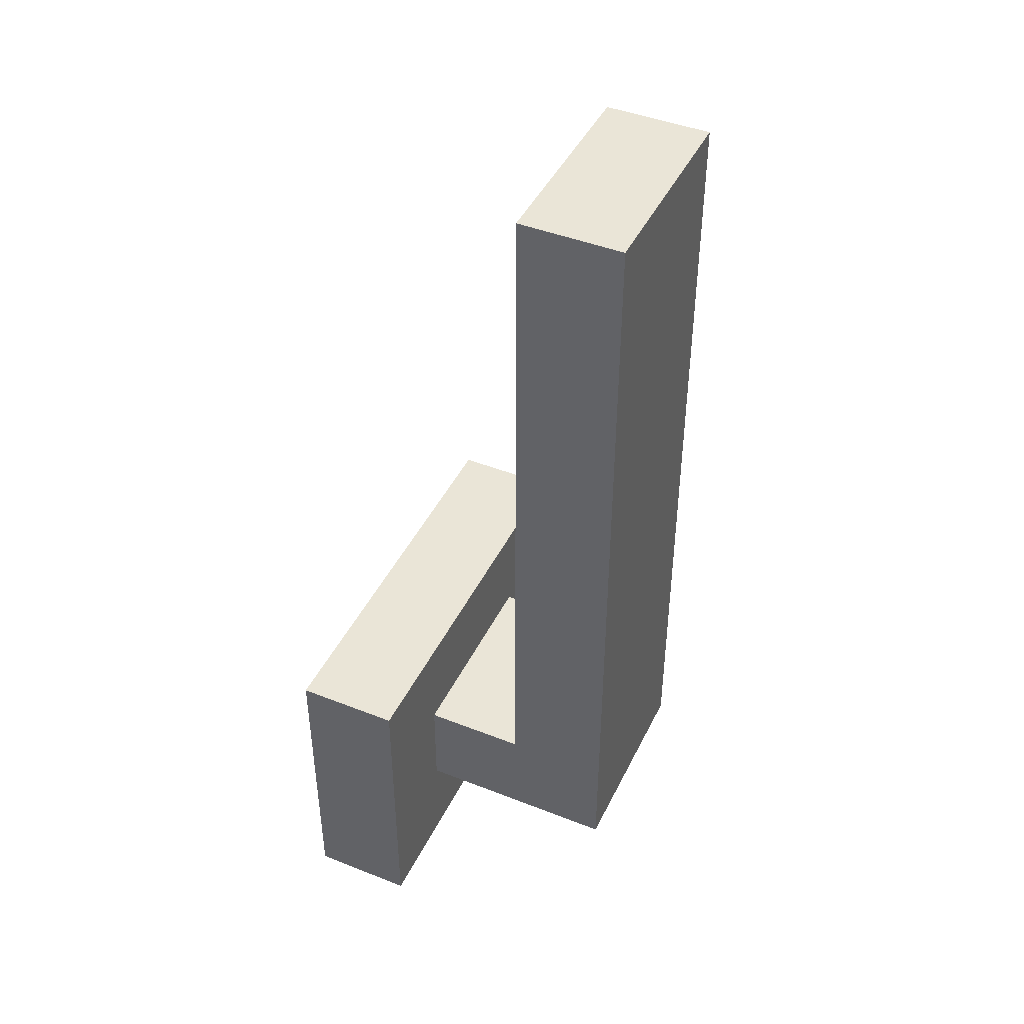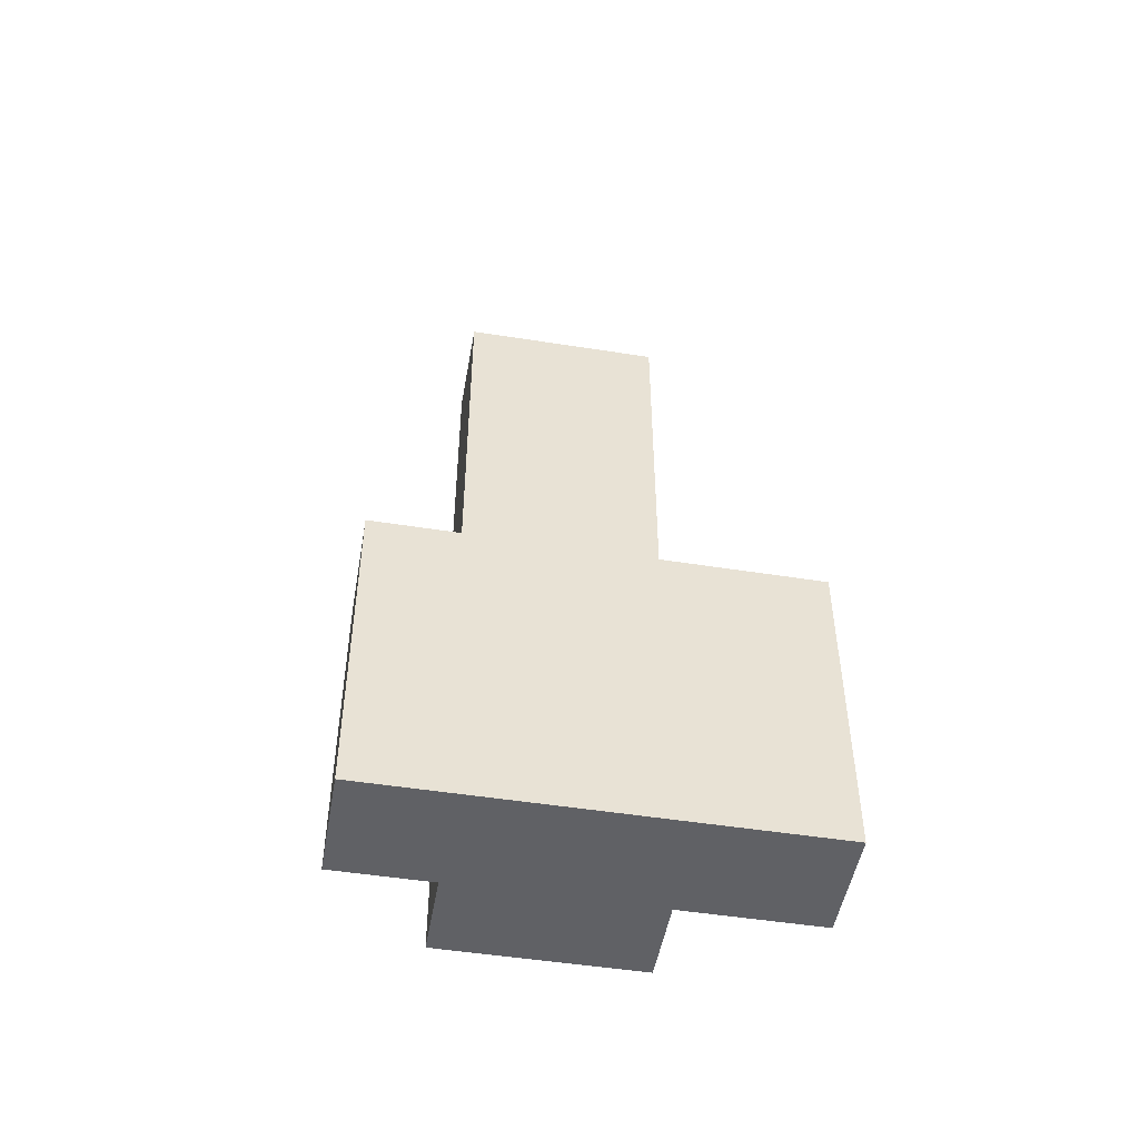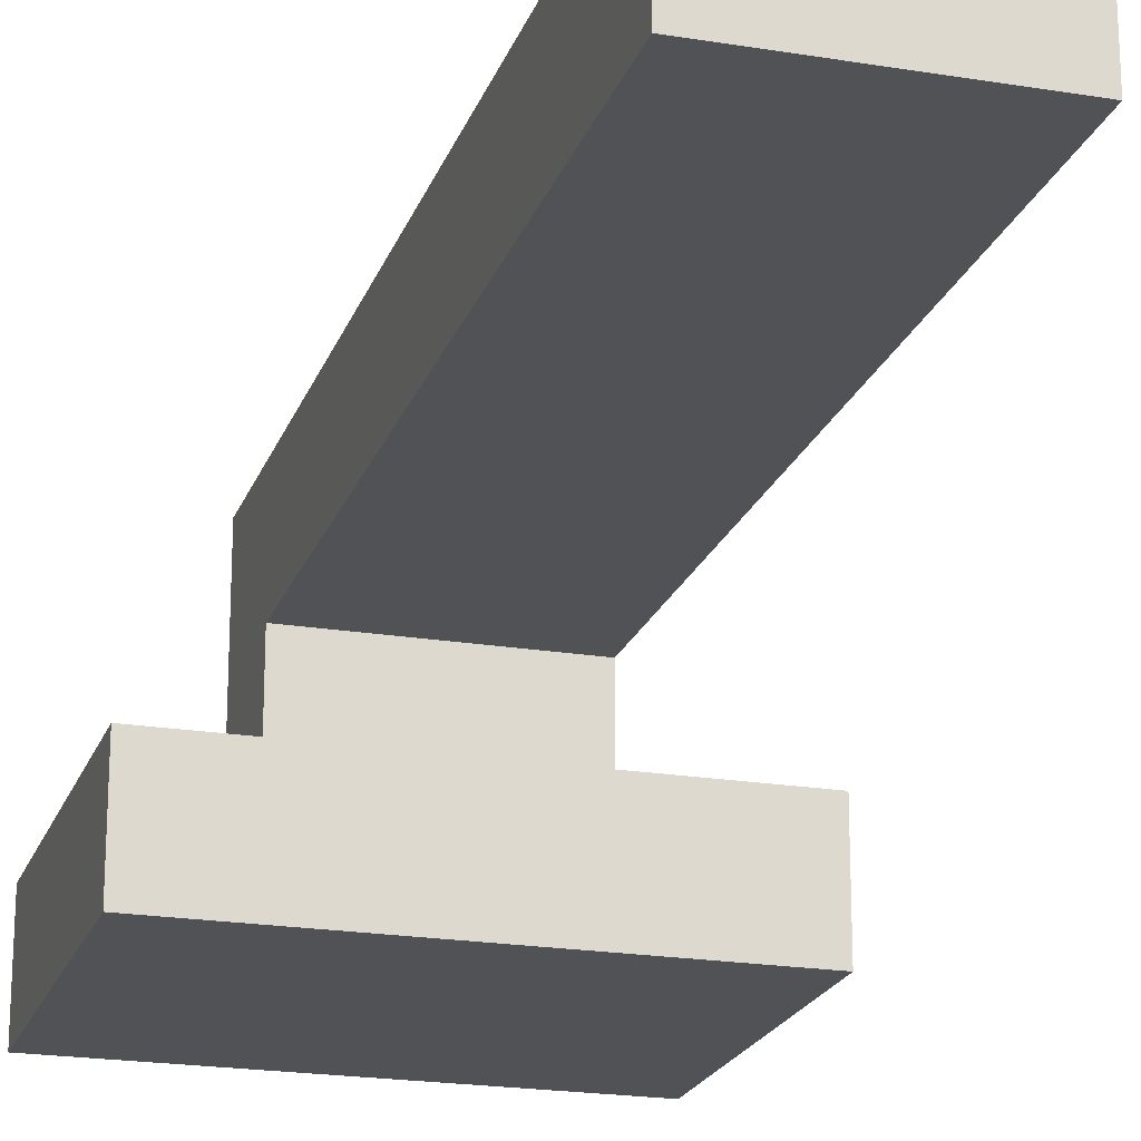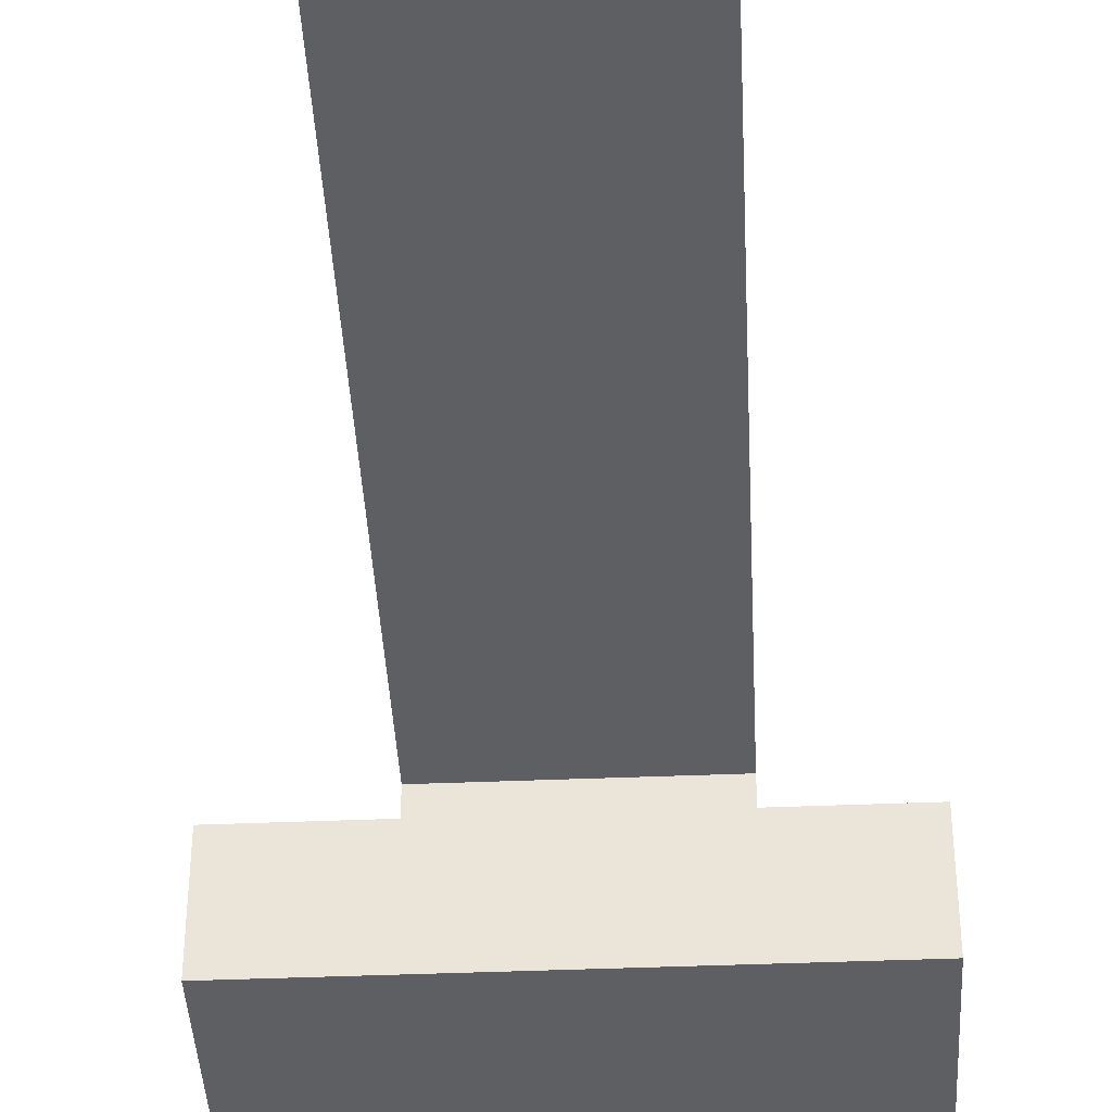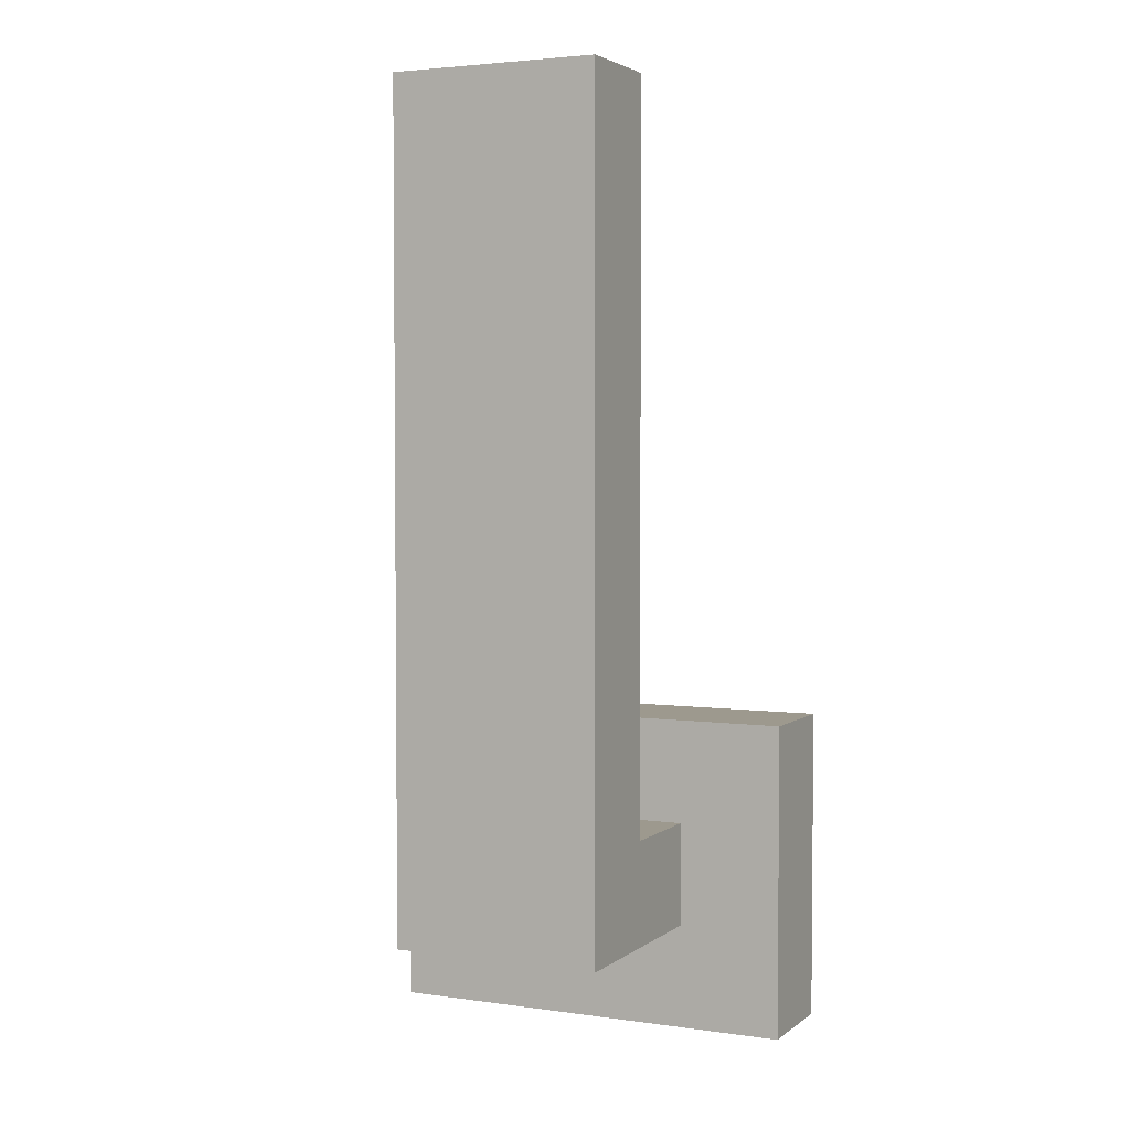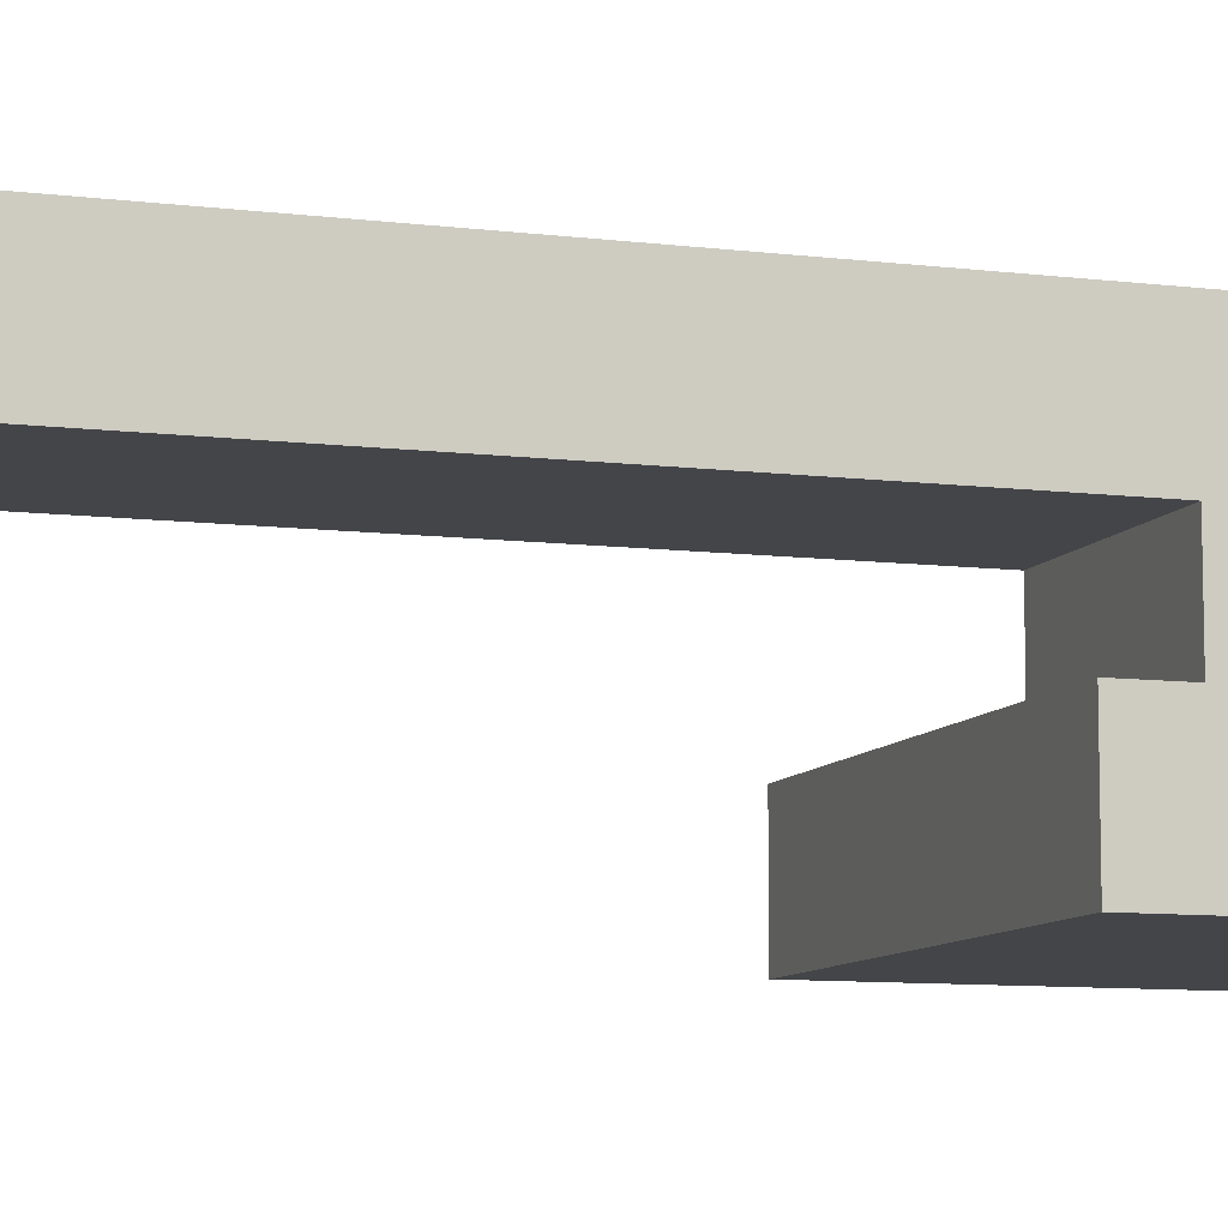
<metadata>
{"format":"obj","ext":"obj","renderer":"f3d","projection":"perspective","resolution":1024,"background":"white","views":[{"elev":44.2,"azim":114.8,"up":"+Z"},{"elev":-49.6,"azim":-9.9,"up":"+Z"},{"elev":-20.9,"azim":-16.5,"up":"+Y"},{"elev":-40.9,"azim":2.9,"up":"+Y"},{"elev":3.4,"azim":-154.6,"up":"+Z"},{"elev":-9.1,"azim":71.5,"up":"+Y"}]}
</metadata>
<code>
o showerhead_Cube.147
v 0.0625 0.3125 0.0625
v 0.0625 0.375 0.0625
v 0.0625 0.3125 0.5
v 0.0625 0.375 0.5
v -0.0625 0.3125 0.0625
v -0.0625 0.375 0.0625
v -0.0625 0.3125 0.5
v -0.0625 0.375 0.5
v 0.0625 0.3125 0
v 0.0625 0.375 0
v -0.0625 0.3125 0
v -0.0625 0.375 0
v 0.0625 0.25 0.0625
v -0.0625 0.25 0.0625
v 0.0625 0.25 0
v -0.0625 0.25 0
v 0.0625 0.1875 0.0625
v -0.0625 0.1875 0.0625
v 0.0625 0.1875 0
v -0.0625 0.1875 0
v 0.0625 0.25 0.125
v -0.0625 0.25 0.125
v 0.0625 0.1875 0.125
v -0.0625 0.1875 0.125
v 0.0625 0.25 -0.0625
v -0.0625 0.25 -0.0625
v 0.0625 0.1875 -0.0625
v -0.0625 0.1875 -0.0625
v -0.125 0.25 0.0625
v -0.125 0.25 0
v -0.125 0.1875 0.0625
v -0.125 0.1875 0
v -0.125 0.25 0.125
v -0.125 0.1875 0.125
v -0.125 0.25 -0.0625
v -0.125 0.1875 -0.0625
v 0.125 0.25 0.0625
v 0.125 0.25 0
v 0.125 0.1875 0.0625
v 0.125 0.1875 0
v 0.125 0.25 0.125
v 0.125 0.1875 0.125
v 0.125 0.25 -0.0625
v 0.125 0.1875 -0.0625
g showerhead_Cube.147_UV_steel
f 2 3 1
f 4 7 3
f 8 5 7
f 2 12 6
f 7 1 3
f 4 6 8
f 12 9 11
f 6 11 5
f 1 10 2
f 11 14 5
f 26 30 16
f 9 16 11
f 5 13 1
f 1 15 9
f 18 19 17
f 16 29 14
f 21 37 13
f 19 39 17
f 22 23 21
f 14 21 13
f 27 40 19
f 17 24 18
f 25 28 26
f 20 27 19
f 15 26 16
f 28 35 26
f 30 31 29
f 31 33 29
f 30 36 32
f 24 31 18
f 22 34 24
f 14 33 22
f 18 32 20
f 20 36 28
f 37 40 38
f 40 43 38
f 37 42 39
f 15 43 25
f 25 44 27
f 13 38 15
f 17 42 23
f 23 41 21
f 2 4 3
f 4 8 7
f 8 6 5
f 2 10 12
f 7 5 1
f 4 2 6
f 12 10 9
f 6 12 11
f 1 9 10
f 11 16 14
f 26 35 30
f 9 15 16
f 5 14 13
f 1 13 15
f 18 20 19
f 16 30 29
f 21 41 37
f 19 40 39
f 22 24 23
f 14 22 21
f 27 44 40
f 17 23 24
f 25 27 28
f 20 28 27
f 15 25 26
f 28 36 35
f 30 32 31
f 31 34 33
f 30 35 36
f 24 34 31
f 22 33 34
f 14 29 33
f 18 31 32
f 20 32 36
f 37 39 40
f 40 44 43
f 37 41 42
f 15 38 43
f 25 43 44
f 13 37 38
f 17 39 42
f 23 42 41

</code>
